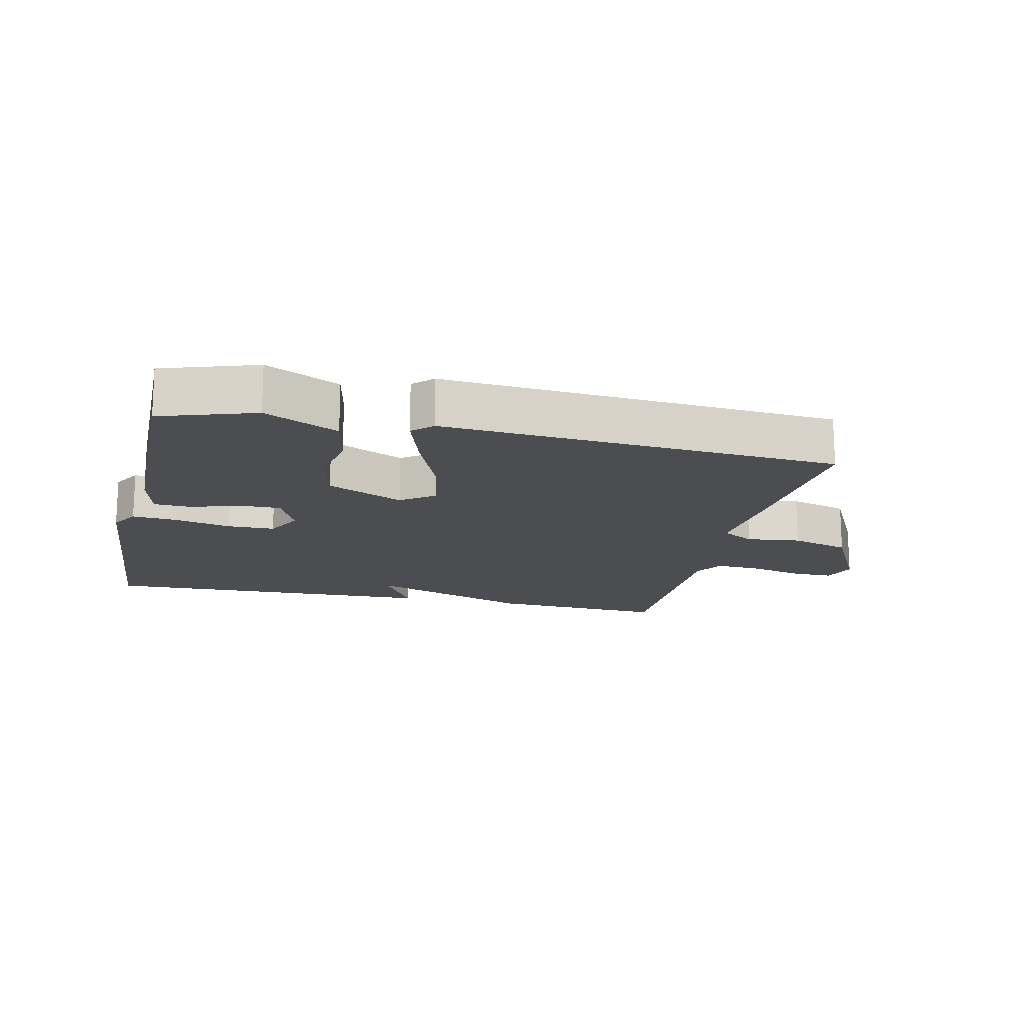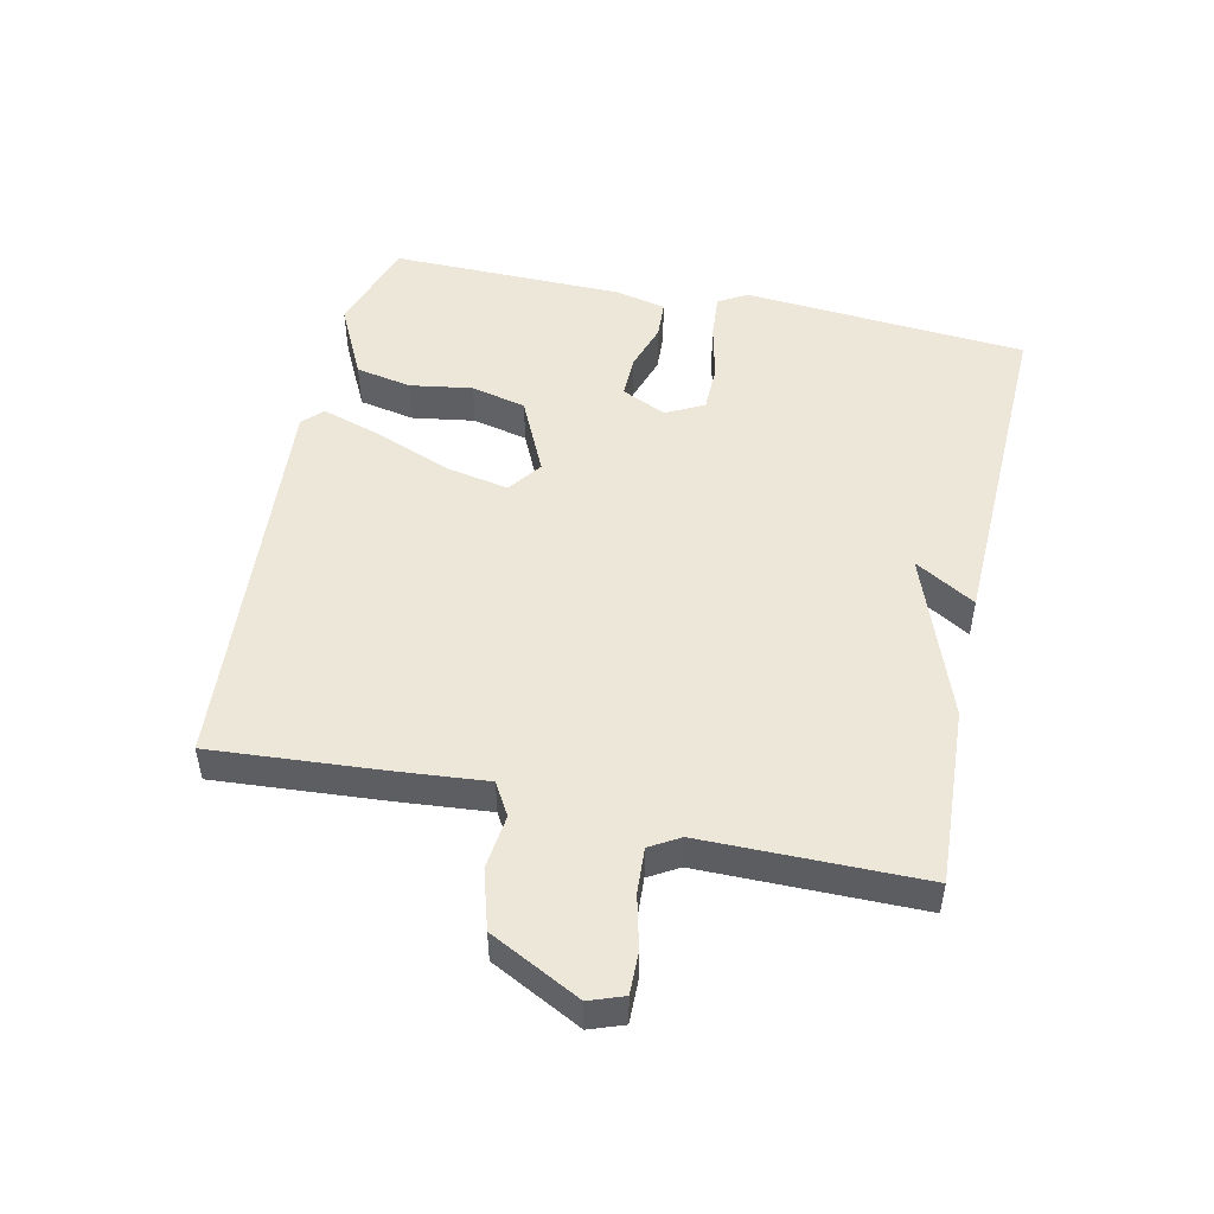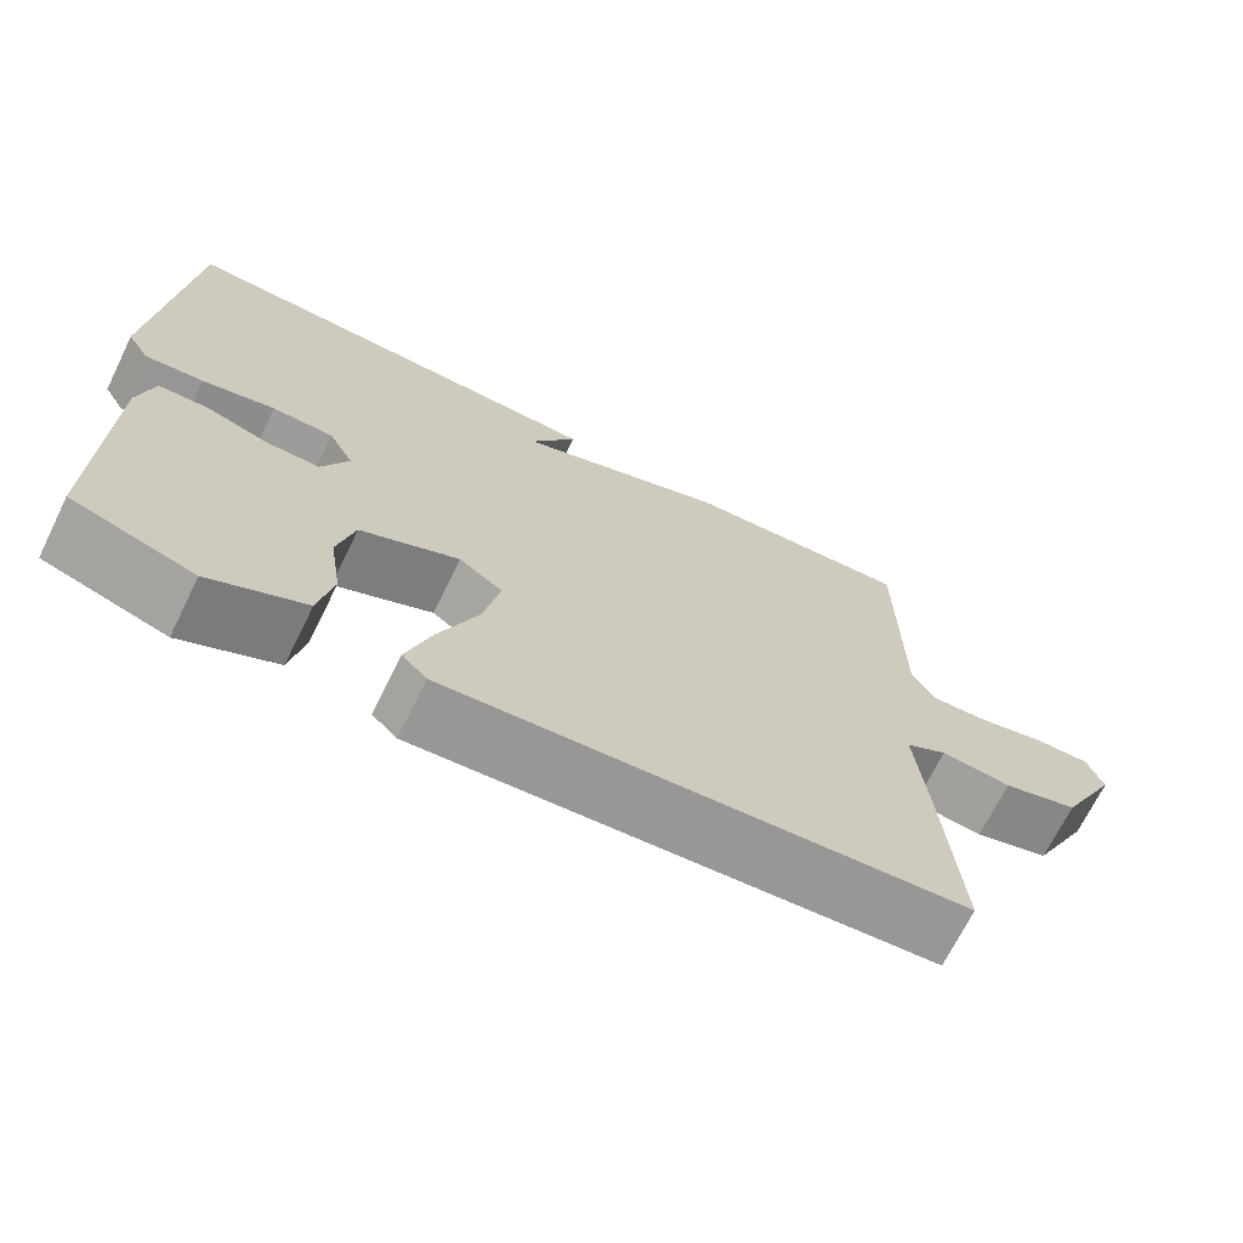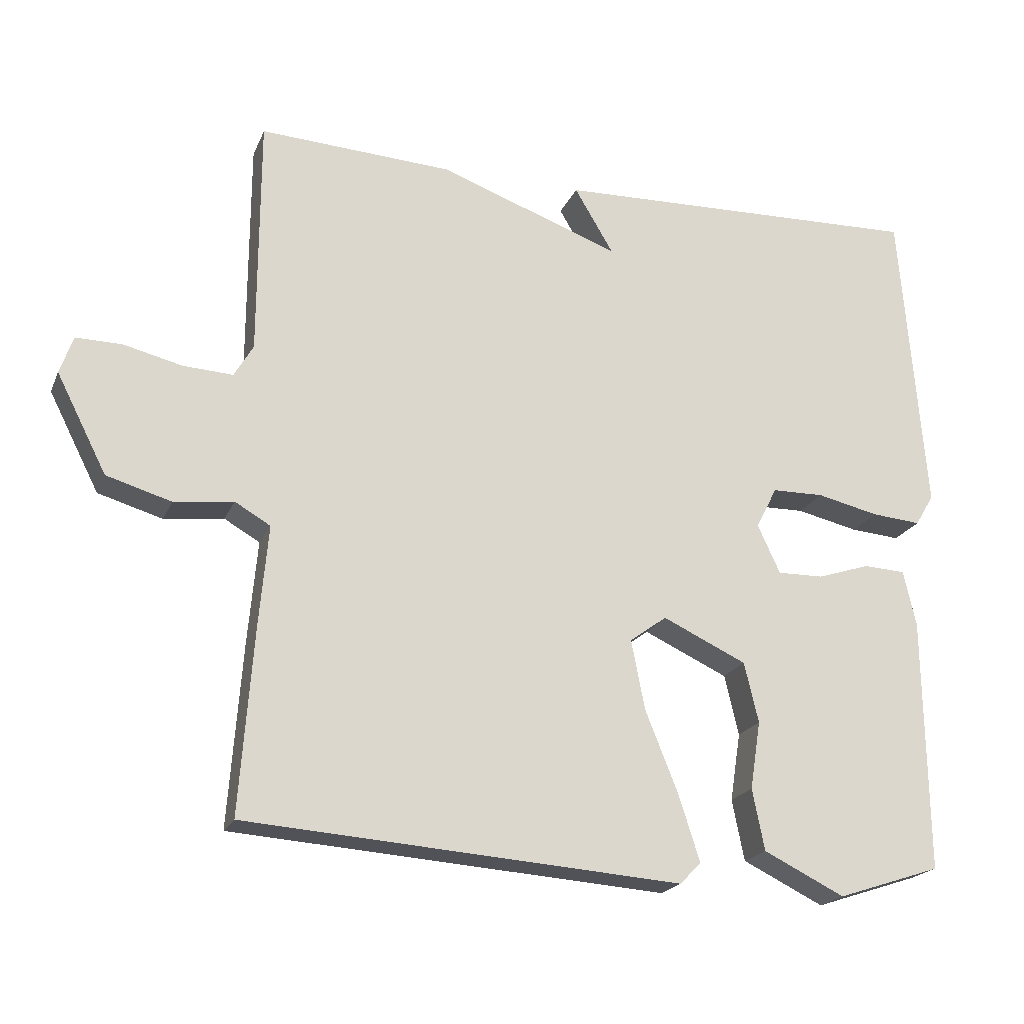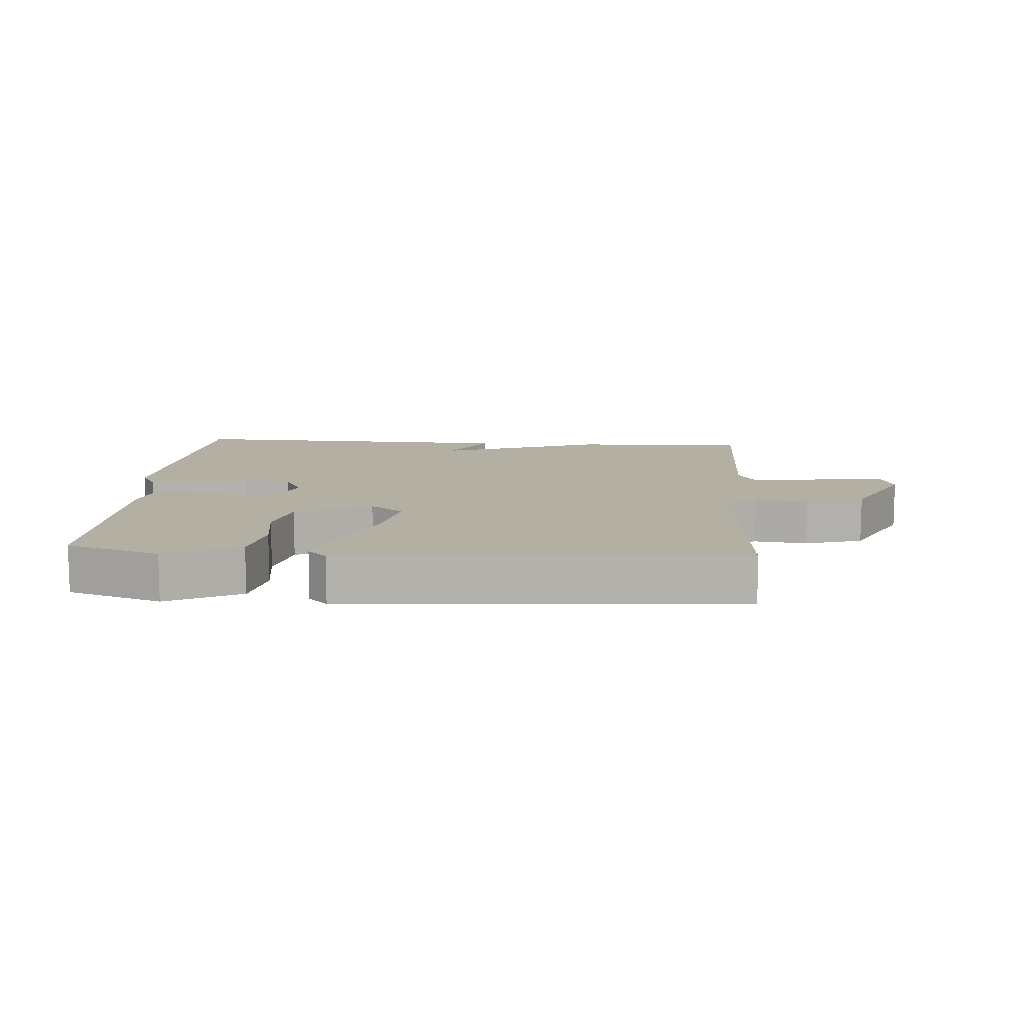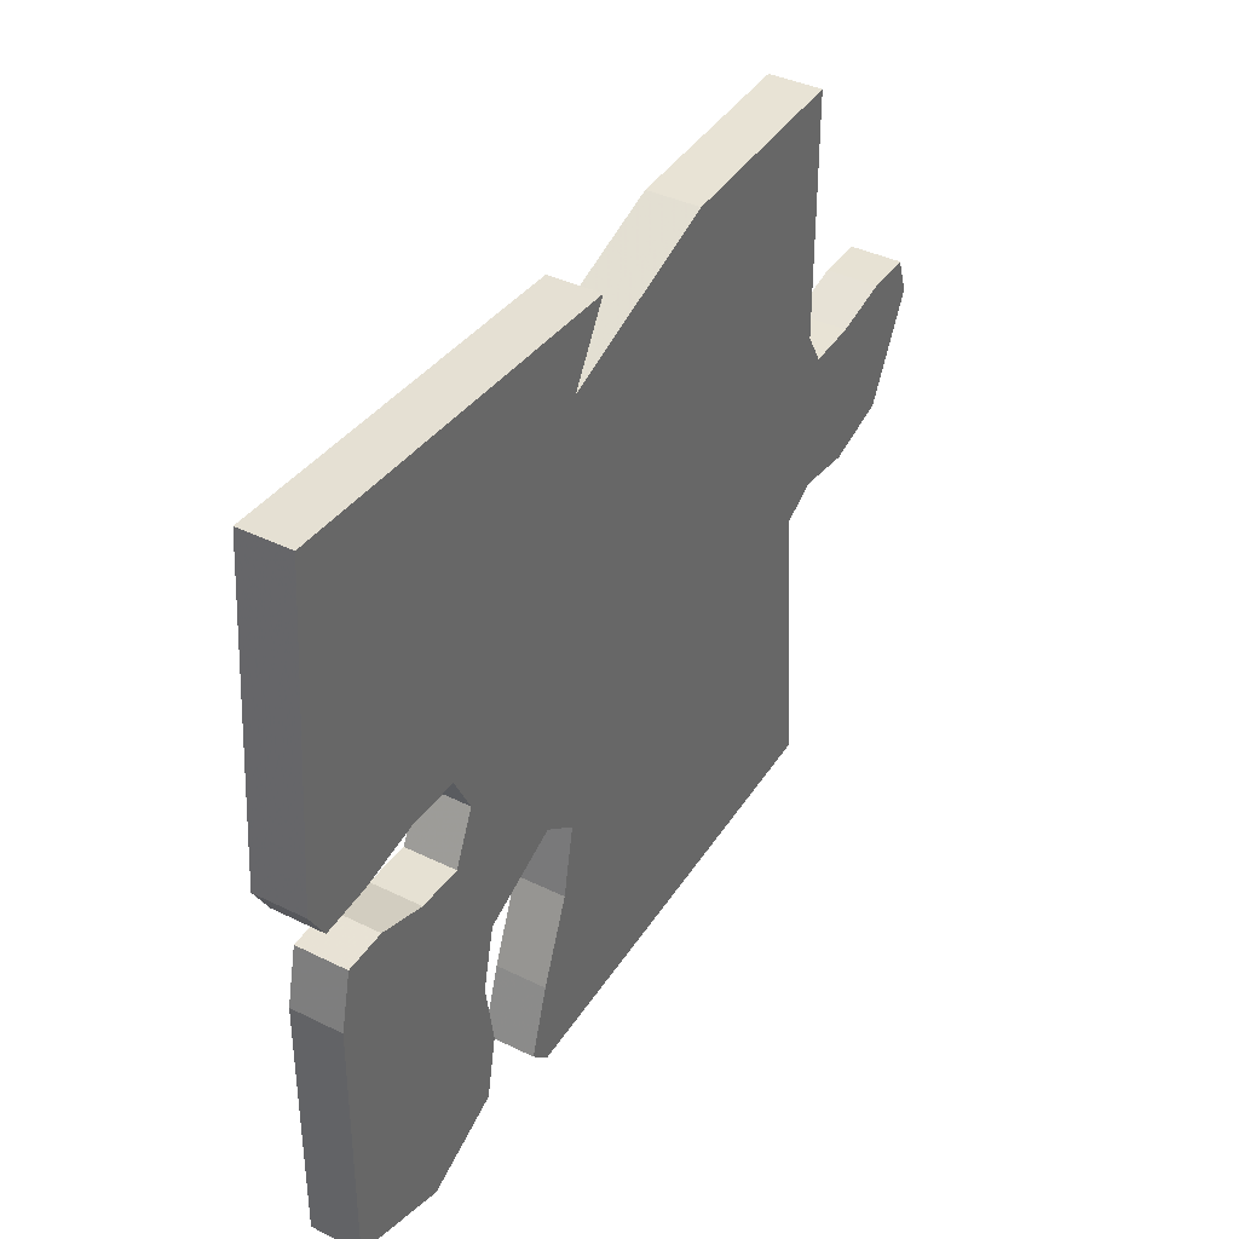
<metadata>
{"format":"obj","ext":"obj","renderer":"f3d","projection":"perspective","resolution":1024,"background":"white","views":[{"elev":-16.0,"azim":167.3,"up":"+Y"},{"elev":49.9,"azim":-77.7,"up":"+Y"},{"elev":-69.8,"azim":153.7,"up":"+Z"},{"elev":-20.3,"azim":-18.2,"up":"+Z"},{"elev":11.1,"azim":-175.9,"up":"+Y"},{"elev":39.3,"azim":121.4,"up":"+Z"}]}
</metadata>
<code>
v -0.5 0.07 -0.5
v -0.481 0.07 -0.242
v -0.468 0.07 -0.097
v -0.518 0.07 -0.068
v -0.602 0.07 -0.078
v -0.693 0.07 -0.051
v -0.764 0.07 0.088
v -0.745 0.07 0.141
v -0.68 0.07 0.14
v -0.598 0.07 0.12
v -0.528 0.07 0.116
v -0.501 0.07 0.162
v -0.5 0.07 0.5
v -0.226 0.07 0.485
v 0.029 0.07 0.392
v -0.026 0.07 0.485
v 0.5 0.07 0.5
v 0.534 0.07 0.062
v 0.508 0.07 0.018
v 0.438 0.07 0.024
v 0.351 0.07 0.044
v 0.278 0.07 0.043
v 0.248 0.07 -0.015
v 0.28 0.07 -0.084
v 0.345 0.07 -0.083
v 0.419 0.07 -0.059
v 0.478 0.07 -0.062
v 0.496 0.07 -0.141
v 0.5 0.07 -0.5
v 0.354 0.07 -0.548
v 0.24 0.07 -0.492
v 0.223 0.07 -0.406
v 0.238 0.07 -0.31
v 0.218 0.07 -0.225
v 0.1 0.07 -0.17
v 0.048 0.07 -0.208
v 0.067 0.07 -0.306
v 0.113 0.07 -0.421
v 0.143 0.07 -0.515
v 0.113 0.07 -0.545
v -0.5 0 -0.5
v -0.481 0 -0.242
v -0.468 0 -0.097
v -0.518 0 -0.068
v -0.602 0 -0.078
v -0.693 0 -0.051
v -0.764 0 0.088
v -0.745 0 0.141
v -0.68 0 0.14
v -0.598 0 0.12
v -0.528 0 0.116
v -0.501 0 0.162
v -0.5 0 0.5
v -0.226 0 0.485
v 0.029 0 0.392
v -0.026 0 0.485
v 0.5 0 0.5
v 0.534 0 0.062
v 0.508 0 0.018
v 0.438 0 0.024
v 0.351 0 0.044
v 0.278 0 0.043
v 0.248 0 -0.015
v 0.28 0 -0.084
v 0.345 0 -0.083
v 0.419 0 -0.059
v 0.478 0 -0.062
v 0.496 0 -0.141
v 0.5 0 -0.5
v 0.354 0 -0.548
v 0.24 0 -0.492
v 0.223 0 -0.406
v 0.238 0 -0.31
v 0.218 0 -0.225
v 0.1 0 -0.17
v 0.048 0 -0.208
v 0.067 0 -0.306
v 0.113 0 -0.421
v 0.143 0 -0.515
v 0.113 0 -0.545
f 1 2 3
f 40 1 3
f 39 40 3
f 38 39 3
f 37 38 3
f 36 37 3 4
f 35 36 4
f 31 32 33
f 30 31 33
f 29 30 33
f 28 29 33
f 27 28 33
f 26 27 33
f 25 26 33
f 24 25 33 34
f 23 24 34 35
f 19 20 21
f 18 19 21
f 17 18 21
f 16 17 21
f 15 16 21
f 15 21 22
f 14 15 22
f 13 14 22
f 12 13 22
f 23 35 4
f 22 23 4
f 12 22 4
f 11 12 4
f 7 8 9 10
f 7 10 11
f 6 7 11
f 5 6 11
f 4 5 11
f 43 42 41
f 43 41 80
f 43 80 79
f 43 79 78
f 43 78 77
f 44 43 77 76
f 44 76 75
f 73 72 71
f 73 71 70
f 73 70 69
f 73 69 68
f 73 68 67
f 73 67 66
f 73 66 65
f 74 73 65 64
f 75 74 64 63
f 61 60 59
f 61 59 58
f 61 58 57
f 61 57 56
f 61 56 55
f 62 61 55
f 62 55 54
f 62 54 53
f 62 53 52
f 44 75 63
f 44 63 62
f 44 62 52
f 44 52 51
f 50 49 48 47
f 51 50 47
f 51 47 46
f 51 46 45
f 51 45 44
f 1 41 42 2
f 2 42 43 3
f 3 43 44 4
f 4 44 45 5
f 5 45 46 6
f 6 46 47 7
f 7 47 48 8
f 8 48 49 9
f 9 49 50 10
f 10 50 51 11
f 11 51 52 12
f 12 52 53 13
f 13 53 54 14
f 14 54 55 15
f 15 55 56 16
f 16 56 57 17
f 17 57 58 18
f 18 58 59 19
f 19 59 60 20
f 20 60 61 21
f 21 61 62 22
f 22 62 63 23
f 23 63 64 24
f 24 64 65 25
f 25 65 66 26
f 26 66 67 27
f 27 67 68 28
f 28 68 69 29
f 29 69 70 30
f 30 70 71 31
f 31 71 72 32
f 32 72 73 33
f 33 73 74 34
f 34 74 75 35
f 35 75 76 36
f 36 76 77 37
f 37 77 78 38
f 38 78 79 39
f 39 79 80 40
f 40 80 41 1

</code>
